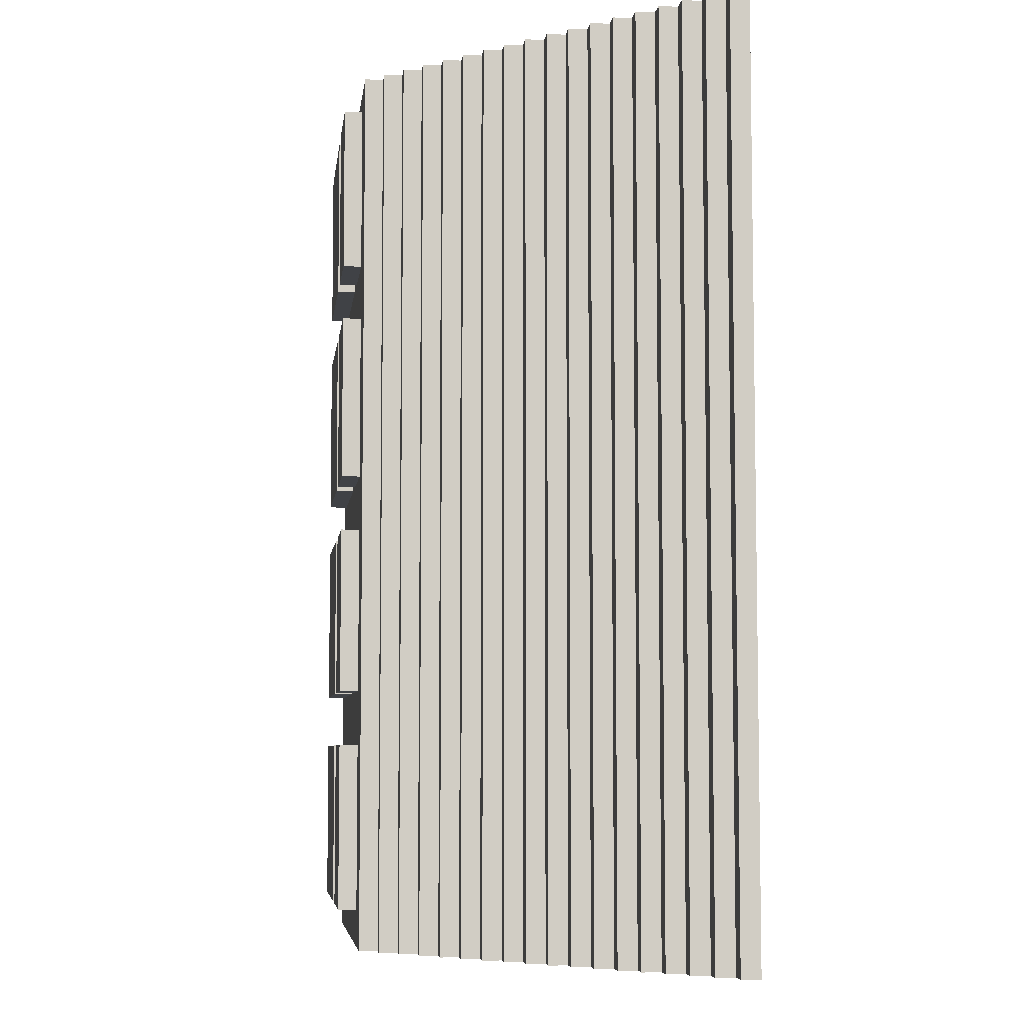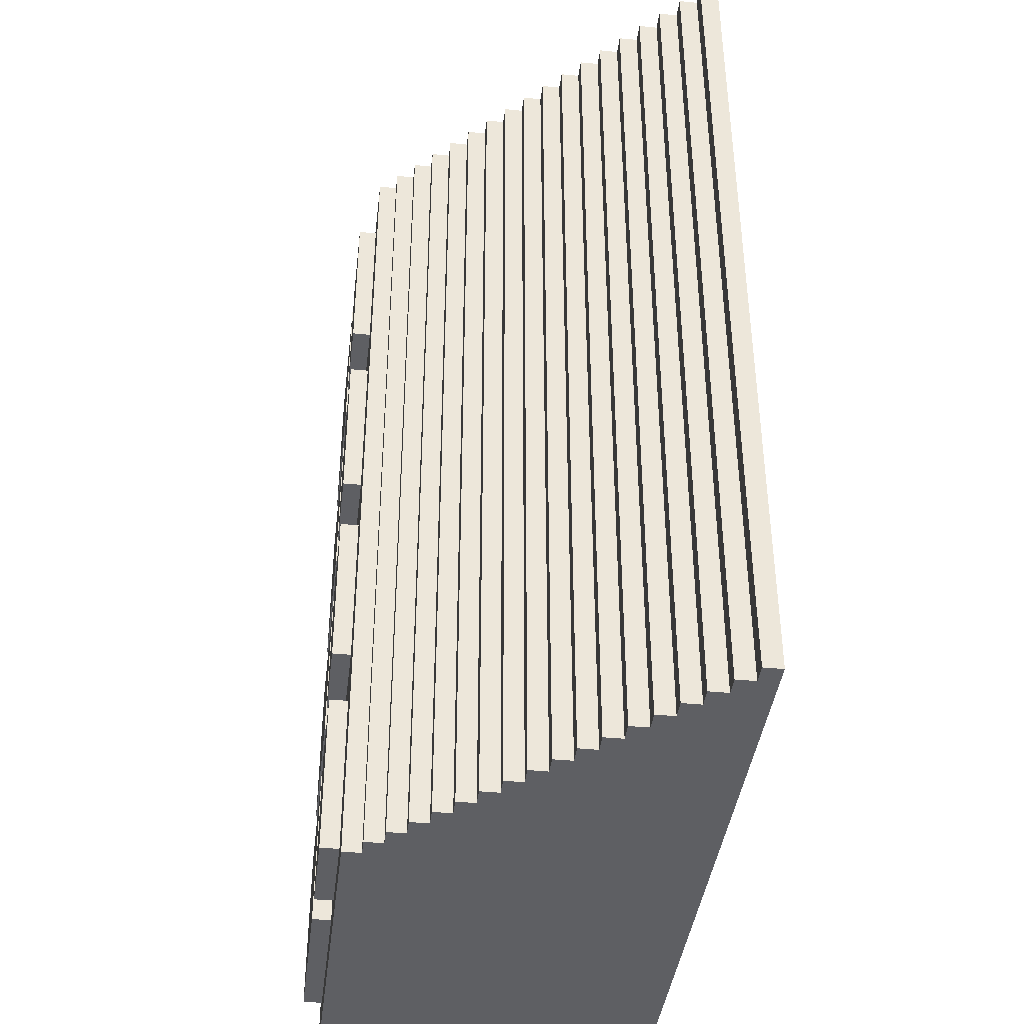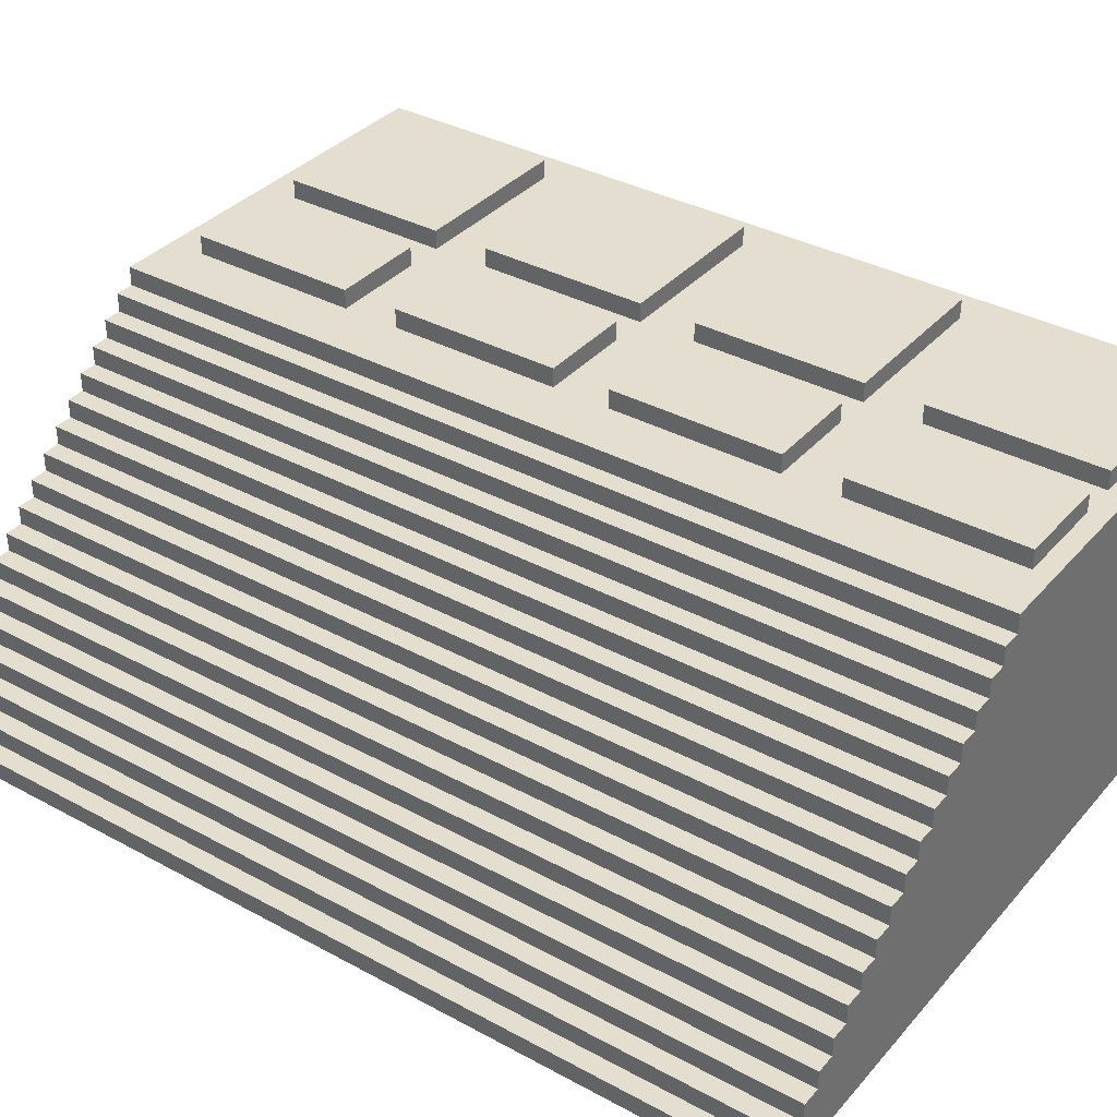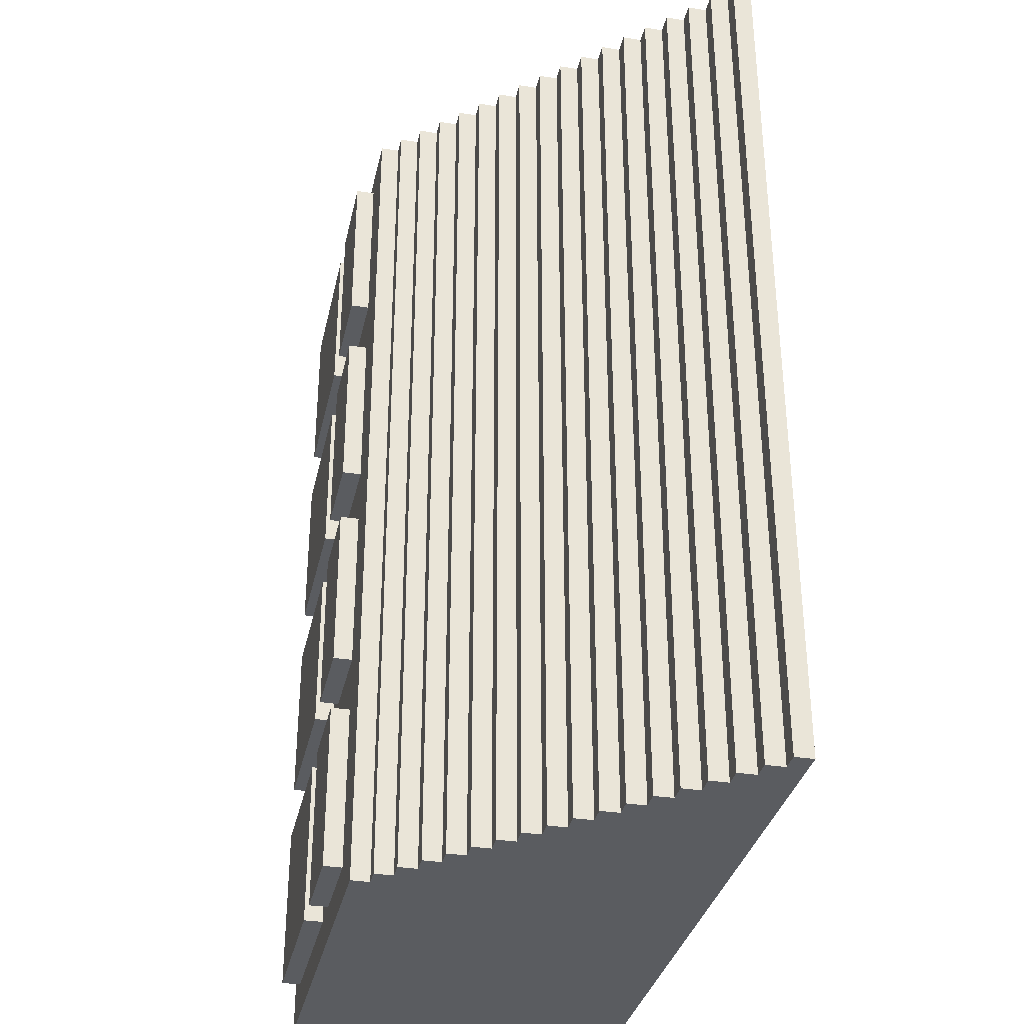
<metadata>
{"format":"obj","ext":"obj","renderer":"f3d","projection":"perspective","resolution":1024,"background":"white","views":[{"elev":-6.2,"azim":-96.9,"up":"+Z"},{"elev":-40.5,"azim":-96.9,"up":"+Z"},{"elev":35.9,"azim":-54.6,"up":"+Y"},{"elev":-33.6,"azim":-102.2,"up":"+Z"}]}
</metadata>
<code>
o
v 2.4 9.6 -7.2
v -1.4 9.6 -7.2
v -1.3 9.7 -7.2
v -1.4 9.7 -7.2
v -1.2 9.8 -7.2
v -1.3 9.8 -7.2
v -1.1 9.9 -7.2
v -1.2 9.9 -7.2
v -1 10 -7.2
v -1.1 10 -7.2
v -0.9 10.1 -7.2
v -1 10.1 -7.2
v -0.8 10.2 -7.2
v -0.9 10.2 -7.2
v -0.7 10.3 -7.2
v -0.8 10.3 -7.2
v -0.6 10.4 -7.2
v -0.7 10.4 -7.2
v -0.5 10.5 -7.2
v -0.6 10.5 -7.2
v -0.4 10.6 -7.2
v -0.5 10.6 -7.2
v -0.3 10.7 -7.2
v -0.4 10.7 -7.2
v -0.2 10.8 -7.2
v -0.3 10.8 -7.2
v -0.1 10.9 -7.2
v -0.2 10.9 -7.2
v 0 11 -7.2
v -0.1 11 -7.2
v 0.1 11.1 -7.2
v 0 11.1 -7.2
v 0.2 11.2 -7.2
v 0.1 11.2 -7.2
v 0.3 11.3 -7.2
v 0.2 11.3 -7.2
v 2.4 11.4 -7.2
v 0.3 11.4 -7.2
v 2.2 11.4 -7
v 1.3 11.4 -7
v 1.1 11.4 -7
v 0.6 11.4 -7
v 2.2 11.5 -7
v 1.3 11.5 -7
v 1.1 11.5 -7
v 0.6 11.5 -7
v 2.2 11.4 -5.8
v 1.3 11.4 -5.8
v 1.1 11.4 -5.8
v 0.6 11.4 -5.8
v 2.2 11.5 -5.8
v 1.3 11.5 -5.8
v 1.1 11.5 -5.8
v 0.6 11.5 -5.8
v 2.2 11.4 -4.6
v 1.3 11.4 -4.6
v 1.1 11.4 -4.6
v 0.6 11.4 -4.6
v 2.2 11.5 -4.6
v 1.3 11.5 -4.6
v 1.1 11.5 -4.6
v 0.6 11.5 -4.6
v 2.2 11.4 -3.4
v 1.3 11.4 -3.4
v 1.1 11.4 -3.4
v 0.6 11.4 -3.4
v 2.2 11.5 -3.4
v 1.3 11.5 -3.4
v 1.1 11.5 -3.4
v 0.6 11.5 -3.4
v 2.2 11.4 -6.1
v 1.3 11.4 -6.1
v 1.1 11.4 -6.1
v 0.6 11.4 -6.1
v 2.2 11.5 -6.1
v 1.3 11.5 -6.1
v 1.1 11.5 -6.1
v 0.6 11.5 -6.1
v 2.2 11.4 -4.9
v 1.3 11.4 -4.9
v 1.1 11.4 -4.9
v 0.6 11.4 -4.9
v 2.2 11.5 -4.9
v 1.3 11.5 -4.9
v 1.1 11.5 -4.9
v 0.6 11.5 -4.9
v 2.2 11.4 -3.7
v 1.3 11.4 -3.7
v 1.1 11.4 -3.7
v 0.6 11.4 -3.7
v 2.2 11.5 -3.7
v 1.3 11.5 -3.7
v 1.1 11.5 -3.7
v 0.6 11.5 -3.7
v 2.2 11.4 -2.5
v 1.3 11.4 -2.5
v 1.1 11.4 -2.5
v 0.6 11.4 -2.5
v 2.2 11.5 -2.5
v 1.3 11.5 -2.5
v 1.1 11.5 -2.5
v 0.6 11.5 -2.5
v 2.4 9.6 -2.4
v -1.4 9.6 -2.4
v -1.3 9.7 -2.4
v -1.4 9.7 -2.4
v -1.2 9.8 -2.4
v -1.3 9.8 -2.4
v -1.1 9.9 -2.4
v -1.2 9.9 -2.4
v -1 10 -2.4
v -1.1 10 -2.4
v -0.9 10.1 -2.4
v -1 10.1 -2.4
v -0.8 10.2 -2.4
v -0.9 10.2 -2.4
v -0.7 10.3 -2.4
v -0.8 10.3 -2.4
v -0.6 10.4 -2.4
v -0.7 10.4 -2.4
v -0.5 10.5 -2.4
v -0.6 10.5 -2.4
v -0.4 10.6 -2.4
v -0.5 10.6 -2.4
v -0.3 10.7 -2.4
v -0.4 10.7 -2.4
v -0.2 10.8 -2.4
v -0.3 10.8 -2.4
v -0.1 10.9 -2.4
v -0.2 10.9 -2.4
v 0 11 -2.4
v -0.1 11 -2.4
v 0.1 11.1 -2.4
v 0 11.1 -2.4
v 0.2 11.2 -2.4
v 0.1 11.2 -2.4
v 0.3 11.3 -2.4
v 0.2 11.3 -2.4
v 2.4 11.4 -2.4
v 0.3 11.4 -2.4
v 2.4 9.6 -7.2
v 2.4 11.4 -7.2
v 2.4 9.6 -2.4
v 2.4 11.4 -2.4
v 2.2 11.4 -7
v 2.2 11.5 -7
v 2.2 11.4 -6.1
v 2.2 11.5 -6.1
v 2.2 11.4 -5.8
v 2.2 11.5 -5.8
v 2.2 11.4 -4.9
v 2.2 11.5 -4.9
v 2.2 11.4 -4.6
v 2.2 11.5 -4.6
v 2.2 11.4 -3.7
v 2.2 11.5 -3.7
v 2.2 11.4 -3.4
v 2.2 11.5 -3.4
v 2.2 11.4 -2.5
v 2.2 11.5 -2.5
v 1.1 11.4 -7
v 1.1 11.5 -7
v 1.1 11.4 -6.1
v 1.1 11.5 -6.1
v 1.1 11.4 -5.8
v 1.1 11.5 -5.8
v 1.1 11.4 -4.9
v 1.1 11.5 -4.9
v 1.1 11.4 -4.6
v 1.1 11.5 -4.6
v 1.1 11.4 -3.7
v 1.1 11.5 -3.7
v 1.1 11.4 -3.4
v 1.1 11.5 -3.4
v 1.1 11.4 -2.5
v 1.1 11.5 -2.5
v 1.3 11.4 -7
v 1.3 11.5 -7
v 1.3 11.4 -6.1
v 1.3 11.5 -6.1
v 1.3 11.4 -5.8
v 1.3 11.5 -5.8
v 1.3 11.4 -4.9
v 1.3 11.5 -4.9
v 1.3 11.4 -4.6
v 1.3 11.5 -4.6
v 1.3 11.4 -3.7
v 1.3 11.5 -3.7
v 1.3 11.4 -3.4
v 1.3 11.5 -3.4
v 1.3 11.4 -2.5
v 1.3 11.5 -2.5
v 0.6 11.4 -7
v 0.6 11.5 -7
v 0.6 11.4 -6.1
v 0.6 11.5 -6.1
v 0.6 11.4 -5.8
v 0.6 11.5 -5.8
v 0.6 11.4 -4.9
v 0.6 11.5 -4.9
v 0.6 11.4 -4.6
v 0.6 11.5 -4.6
v 0.6 11.4 -3.7
v 0.6 11.5 -3.7
v 0.6 11.4 -3.4
v 0.6 11.5 -3.4
v 0.6 11.4 -2.5
v 0.6 11.5 -2.5
v 0.3 11.3 -7.2
v 0.3 11.4 -7.2
v 0.3 11.3 -2.4
v 0.3 11.4 -2.4
v 0.2 11.2 -7.2
v 0.2 11.3 -7.2
v 0.2 11.2 -2.4
v 0.2 11.3 -2.4
v 0.1 11.1 -7.2
v 0.1 11.2 -7.2
v 0.1 11.1 -2.4
v 0.1 11.2 -2.4
v 0 11 -7.2
v 0 11.1 -7.2
v 0 11 -2.4
v 0 11.1 -2.4
v -0.1 10.9 -7.2
v -0.1 11 -7.2
v -0.1 10.9 -2.4
v -0.1 11 -2.4
v -0.2 10.8 -7.2
v -0.2 10.9 -7.2
v -0.2 10.8 -2.4
v -0.2 10.9 -2.4
v -0.3 10.7 -7.2
v -0.3 10.8 -7.2
v -0.3 10.7 -2.4
v -0.3 10.8 -2.4
v -0.4 10.6 -7.2
v -0.4 10.7 -7.2
v -0.4 10.6 -2.4
v -0.4 10.7 -2.4
v -0.5 10.5 -7.2
v -0.5 10.6 -7.2
v -0.5 10.5 -2.4
v -0.5 10.6 -2.4
v -0.6 10.4 -7.2
v -0.6 10.5 -7.2
v -0.6 10.4 -2.4
v -0.6 10.5 -2.4
v -0.7 10.3 -7.2
v -0.7 10.4 -7.2
v -0.7 10.3 -2.4
v -0.7 10.4 -2.4
v -0.8 10.2 -7.2
v -0.8 10.3 -7.2
v -0.8 10.2 -2.4
v -0.8 10.3 -2.4
v -0.9 10.1 -7.2
v -0.9 10.2 -7.2
v -0.9 10.1 -2.4
v -0.9 10.2 -2.4
v -1 10 -7.2
v -1 10.1 -7.2
v -1 10 -2.4
v -1 10.1 -2.4
v -1.1 9.9 -7.2
v -1.1 10 -7.2
v -1.1 9.9 -2.4
v -1.1 10 -2.4
v -1.2 9.8 -7.2
v -1.2 9.9 -7.2
v -1.2 9.8 -2.4
v -1.2 9.9 -2.4
v -1.3 9.7 -7.2
v -1.3 9.8 -7.2
v -1.3 9.7 -2.4
v -1.3 9.8 -2.4
v -1.4 9.6 -7.2
v -1.4 9.7 -7.2
v -1.4 9.6 -2.4
v -1.4 9.7 -2.4
v 2.4 9.6 -7.2
v 2.4 9.6 -2.4
v -1.4 9.6 -7.2
v -1.4 9.6 -2.4
v -1.3 9.7 -7.2
v -1.3 9.7 -2.4
v -1.4 9.7 -7.2
v -1.4 9.7 -2.4
v -1.2 9.8 -7.2
v -1.2 9.8 -2.4
v -1.3 9.8 -7.2
v -1.3 9.8 -2.4
v -1.1 9.9 -7.2
v -1.1 9.9 -2.4
v -1.2 9.9 -7.2
v -1.2 9.9 -2.4
v -1 10 -7.2
v -1 10 -2.4
v -1.1 10 -7.2
v -1.1 10 -2.4
v -0.9 10.1 -7.2
v -0.9 10.1 -2.4
v -1 10.1 -7.2
v -1 10.1 -2.4
v -0.8 10.2 -7.2
v -0.8 10.2 -2.4
v -0.9 10.2 -7.2
v -0.9 10.2 -2.4
v -0.7 10.3 -7.2
v -0.7 10.3 -2.4
v -0.8 10.3 -7.2
v -0.8 10.3 -2.4
v -0.6 10.4 -7.2
v -0.6 10.4 -2.4
v -0.7 10.4 -7.2
v -0.7 10.4 -2.4
v -0.5 10.5 -7.2
v -0.5 10.5 -2.4
v -0.6 10.5 -7.2
v -0.6 10.5 -2.4
v -0.4 10.6 -7.2
v -0.4 10.6 -2.4
v -0.5 10.6 -7.2
v -0.5 10.6 -2.4
v -0.3 10.7 -7.2
v -0.3 10.7 -2.4
v -0.4 10.7 -7.2
v -0.4 10.7 -2.4
v -0.2 10.8 -7.2
v -0.2 10.8 -2.4
v -0.3 10.8 -7.2
v -0.3 10.8 -2.4
v -0.1 10.9 -7.2
v -0.1 10.9 -2.4
v -0.2 10.9 -7.2
v -0.2 10.9 -2.4
v 0 11 -7.2
v 0 11 -2.4
v -0.1 11 -7.2
v -0.1 11 -2.4
v 0.1 11.1 -7.2
v 0.1 11.1 -2.4
v 0 11.1 -7.2
v 0 11.1 -2.4
v 0.2 11.2 -7.2
v 0.2 11.2 -2.4
v 0.1 11.2 -7.2
v 0.1 11.2 -2.4
v 0.3 11.3 -7.2
v 0.3 11.3 -2.4
v 0.2 11.3 -7.2
v 0.2 11.3 -2.4
v 2.4 11.4 -7.2
v 2.4 11.4 -2.4
v 2.2 11.4 -7
v 2.2 11.4 -6.1
v 2.2 11.4 -5.8
v 2.2 11.4 -4.9
v 2.2 11.4 -4.6
v 2.2 11.4 -3.7
v 2.2 11.4 -3.4
v 2.2 11.4 -2.5
v 1.3 11.4 -7
v 1.3 11.4 -6.1
v 1.3 11.4 -5.8
v 1.3 11.4 -4.9
v 1.3 11.4 -4.6
v 1.3 11.4 -3.7
v 1.3 11.4 -3.4
v 1.3 11.4 -2.5
v 1.1 11.4 -7
v 1.1 11.4 -6.1
v 1.1 11.4 -5.8
v 1.1 11.4 -4.9
v 1.1 11.4 -4.6
v 1.1 11.4 -3.7
v 1.1 11.4 -3.4
v 1.1 11.4 -2.5
v 0.6 11.4 -7
v 0.6 11.4 -6.1
v 0.6 11.4 -5.8
v 0.6 11.4 -4.9
v 0.6 11.4 -4.6
v 0.6 11.4 -3.7
v 0.6 11.4 -3.4
v 0.6 11.4 -2.5
v 0.3 11.4 -7.2
v 0.3 11.4 -2.4
v 2.2 11.5 -7
v 2.2 11.5 -6.1
v 2.2 11.5 -5.8
v 2.2 11.5 -4.9
v 2.2 11.5 -4.6
v 2.2 11.5 -3.7
v 2.2 11.5 -3.4
v 2.2 11.5 -2.5
v 1.3 11.5 -7
v 1.3 11.5 -6.1
v 1.3 11.5 -5.8
v 1.3 11.5 -4.9
v 1.3 11.5 -4.6
v 1.3 11.5 -3.7
v 1.3 11.5 -3.4
v 1.3 11.5 -2.5
v 1.1 11.5 -7
v 1.1 11.5 -6.1
v 1.1 11.5 -5.8
v 1.1 11.5 -4.9
v 1.1 11.5 -4.6
v 1.1 11.5 -3.7
v 1.1 11.5 -3.4
v 1.1 11.5 -2.5
v 0.6 11.5 -7
v 0.6 11.5 -6.1
v 0.6 11.5 -5.8
v 0.6 11.5 -4.9
v 0.6 11.5 -4.6
v 0.6 11.5 -3.7
v 0.6 11.5 -3.4
v 0.6 11.5 -2.5
f 1 2 3
f 3 2 4
f 1 3 5
f 5 3 6
f 1 5 7
f 7 5 8
f 1 7 9
f 9 7 10
f 1 9 11
f 11 9 12
f 1 11 13
f 13 11 14
f 1 13 15
f 15 13 16
f 1 15 17
f 17 15 18
f 1 17 19
f 19 17 20
f 1 19 21
f 21 19 22
f 1 21 23
f 23 21 24
f 1 23 25
f 25 23 26
f 1 25 27
f 27 25 28
f 1 27 29
f 29 27 30
f 1 29 31
f 31 29 32
f 1 31 33
f 33 31 34
f 1 33 35
f 35 33 36
f 1 35 37
f 37 35 38
f 39 40 43
f 43 40 44
f 41 42 45
f 45 42 46
f 47 48 51
f 51 48 52
f 49 50 53
f 53 50 54
f 55 56 59
f 59 56 60
f 57 58 61
f 61 58 62
f 63 64 67
f 67 64 68
f 65 66 69
f 69 66 70
f 75 72 71
f 76 72 75
f 77 74 73
f 78 74 77
f 83 80 79
f 84 80 83
f 85 82 81
f 86 82 85
f 91 88 87
f 92 88 91
f 93 90 89
f 94 90 93
f 99 96 95
f 100 96 99
f 101 98 97
f 102 98 101
f 105 104 103
f 106 104 105
f 107 105 103
f 108 105 107
f 109 107 103
f 110 107 109
f 111 109 103
f 112 109 111
f 113 111 103
f 114 111 113
f 115 113 103
f 116 113 115
f 117 115 103
f 118 115 117
f 119 117 103
f 120 117 119
f 121 119 103
f 122 119 121
f 123 121 103
f 124 121 123
f 125 123 103
f 126 123 125
f 127 125 103
f 128 125 127
f 129 127 103
f 130 127 129
f 131 129 103
f 132 129 131
f 133 131 103
f 134 131 133
f 135 133 103
f 136 133 135
f 137 135 103
f 138 135 137
f 139 137 103
f 140 137 139
f 141 142 143
f 143 142 144
f 145 146 147
f 147 146 148
f 149 150 151
f 151 150 152
f 153 154 155
f 155 154 156
f 157 158 159
f 159 158 160
f 161 162 163
f 163 162 164
f 165 166 167
f 167 166 168
f 169 170 171
f 171 170 172
f 173 174 175
f 175 174 176
f 179 178 177
f 180 178 179
f 183 182 181
f 184 182 183
f 187 186 185
f 188 186 187
f 191 190 189
f 192 190 191
f 195 194 193
f 196 194 195
f 199 198 197
f 200 198 199
f 203 202 201
f 204 202 203
f 207 206 205
f 208 206 207
f 211 210 209
f 212 210 211
f 215 214 213
f 216 214 215
f 219 218 217
f 220 218 219
f 223 222 221
f 224 222 223
f 227 226 225
f 228 226 227
f 231 230 229
f 232 230 231
f 235 234 233
f 236 234 235
f 239 238 237
f 240 238 239
f 243 242 241
f 244 242 243
f 247 246 245
f 248 246 247
f 251 250 249
f 252 250 251
f 255 254 253
f 256 254 255
f 259 258 257
f 260 258 259
f 263 262 261
f 264 262 263
f 267 266 265
f 268 266 267
f 271 270 269
f 272 270 271
f 275 274 273
f 276 274 275
f 279 278 277
f 280 278 279
f 281 282 283
f 283 282 284
f 287 286 285
f 288 286 287
f 291 290 289
f 292 290 291
f 295 294 293
f 296 294 295
f 299 298 297
f 300 298 299
f 303 302 301
f 304 302 303
f 307 306 305
f 308 306 307
f 311 310 309
f 312 310 311
f 315 314 313
f 316 314 315
f 319 318 317
f 320 318 319
f 323 322 321
f 324 322 323
f 327 326 325
f 328 326 327
f 331 330 329
f 332 330 331
f 335 334 333
f 336 334 335
f 339 338 337
f 340 338 339
f 343 342 341
f 344 342 343
f 347 346 345
f 348 346 347
f 351 350 349
f 352 350 351
f 355 354 353
f 356 354 355
f 357 354 356
f 358 354 357
f 359 354 358
f 360 354 359
f 361 354 360
f 362 354 361
f 363 355 353
f 364 357 356
f 365 357 364
f 366 359 358
f 367 359 366
f 368 361 360
f 369 361 368
f 370 354 362
f 371 369 368
f 371 370 369
f 371 367 366
f 371 363 353
f 371 368 367
f 371 365 364
f 371 366 365
f 371 364 363
f 372 370 371
f 373 370 372
f 374 370 373
f 375 370 374
f 376 370 375
f 377 370 376
f 378 354 370
f 378 370 377
f 379 371 353
f 380 373 372
f 381 373 380
f 382 375 374
f 383 375 382
f 384 377 376
f 385 377 384
f 386 354 378
f 387 383 382
f 387 386 385
f 387 385 384
f 387 381 380
f 387 384 383
f 387 379 353
f 387 382 381
f 387 380 379
f 388 354 386
f 388 386 387
f 397 390 389
f 398 390 397
f 399 392 391
f 400 392 399
f 401 394 393
f 402 394 401
f 403 396 395
f 404 396 403
f 413 406 405
f 414 406 413
f 415 408 407
f 416 408 415
f 417 410 409
f 418 410 417
f 419 412 411
f 420 412 419

</code>
